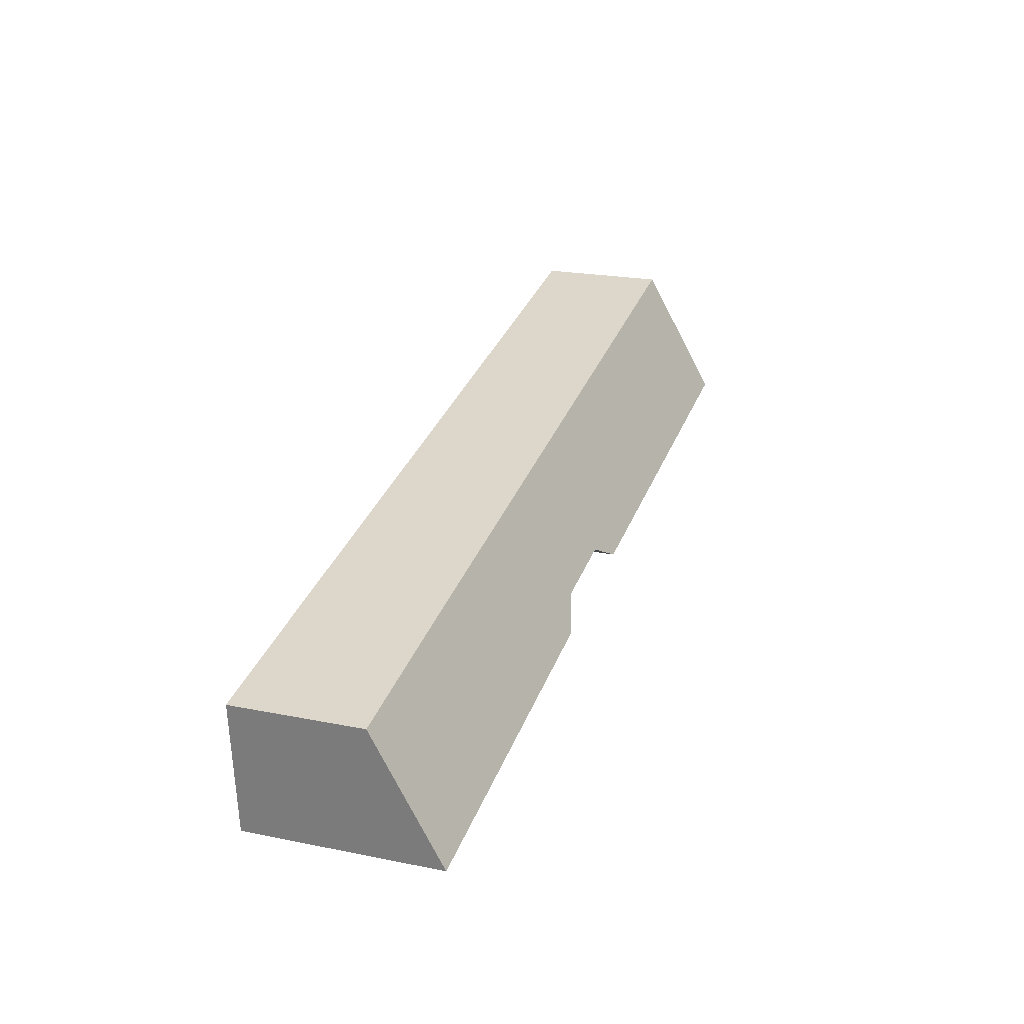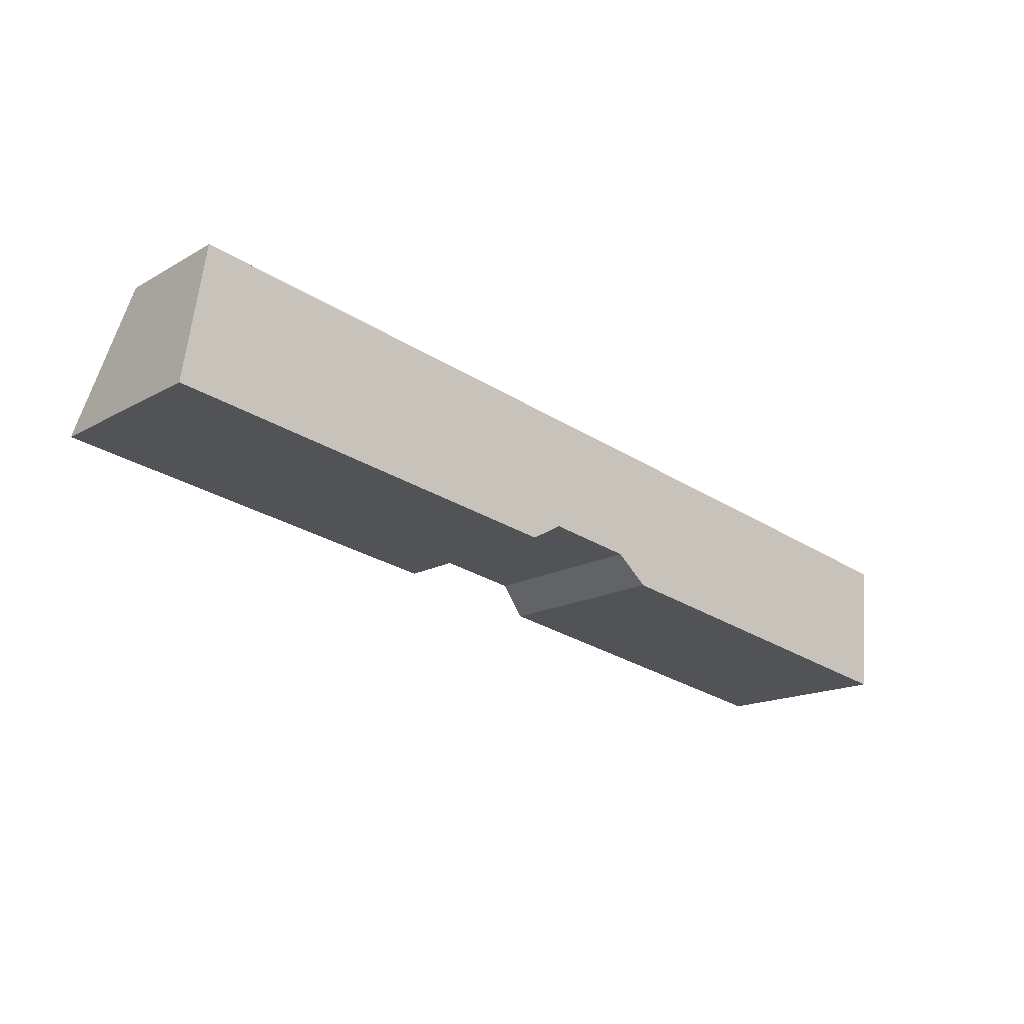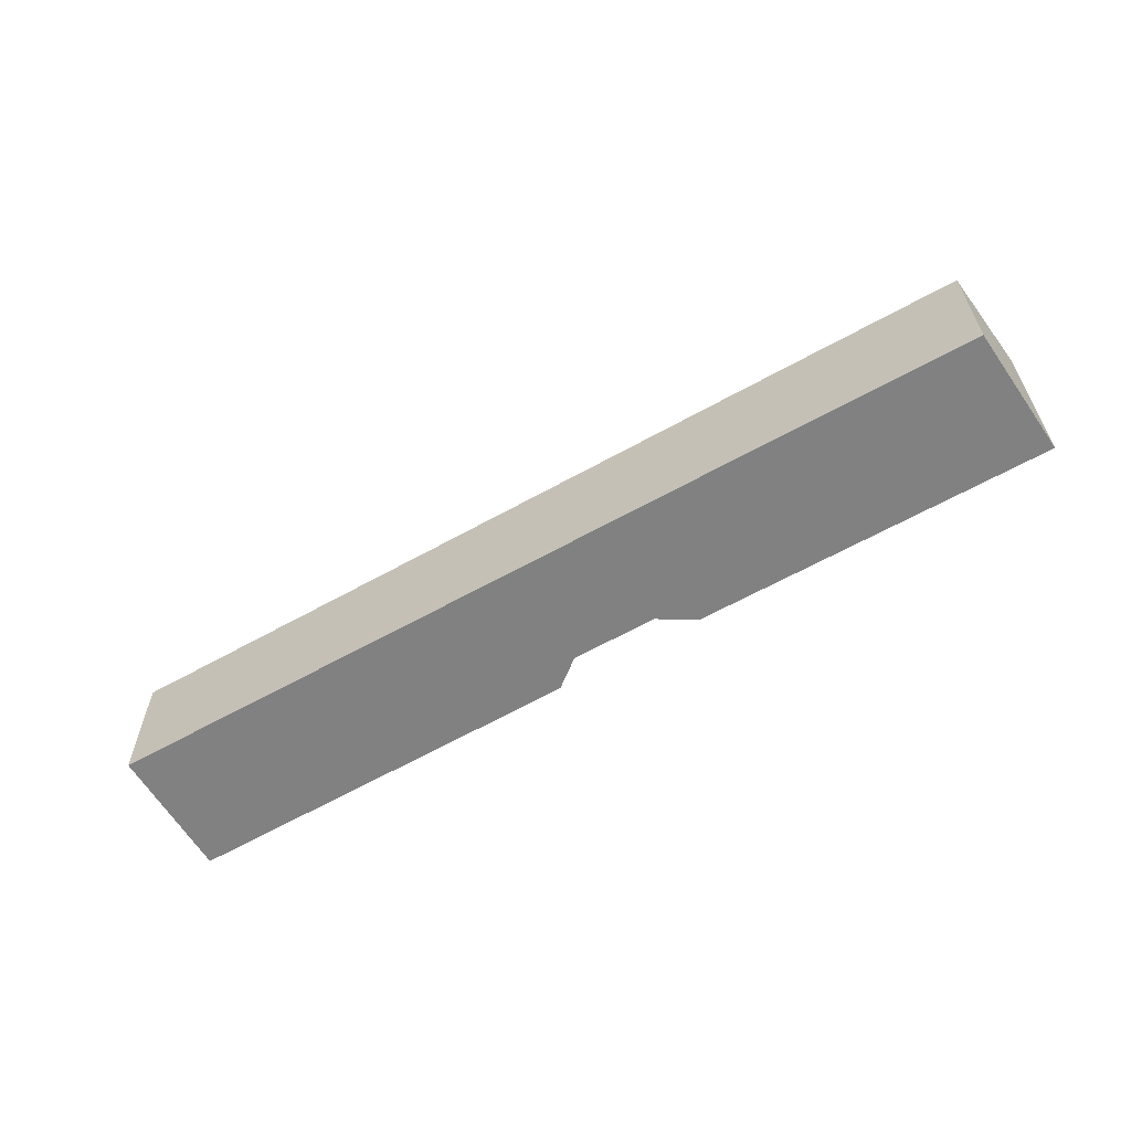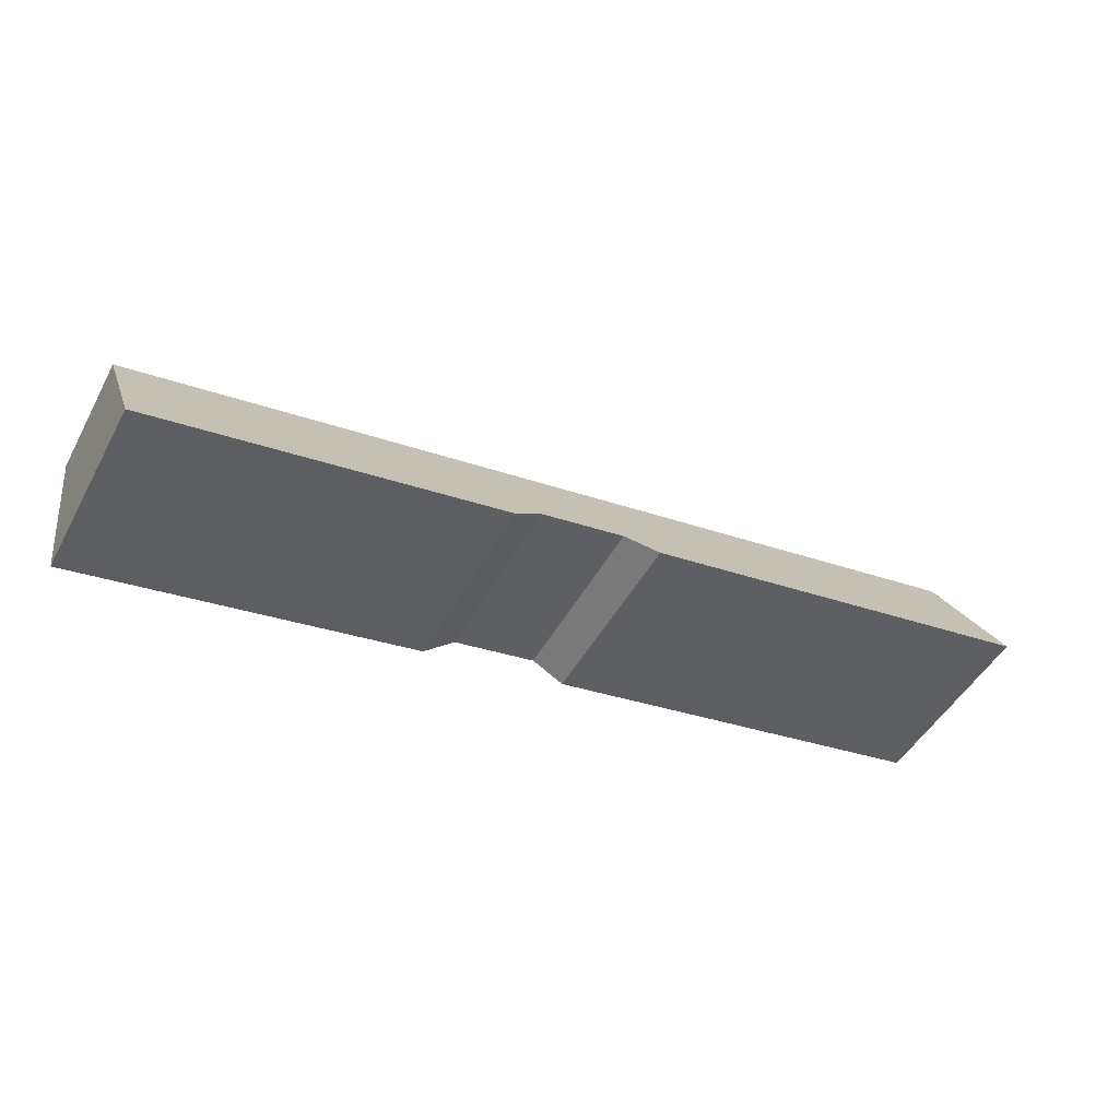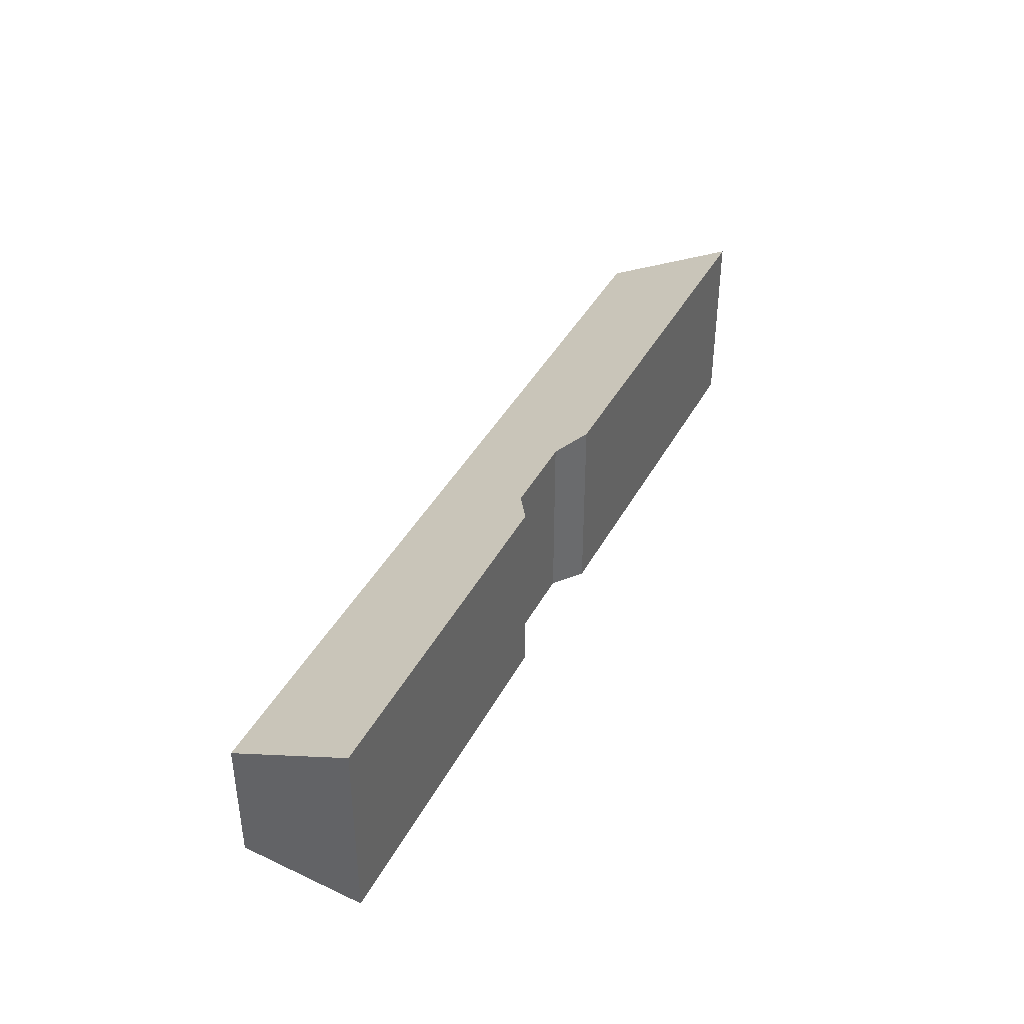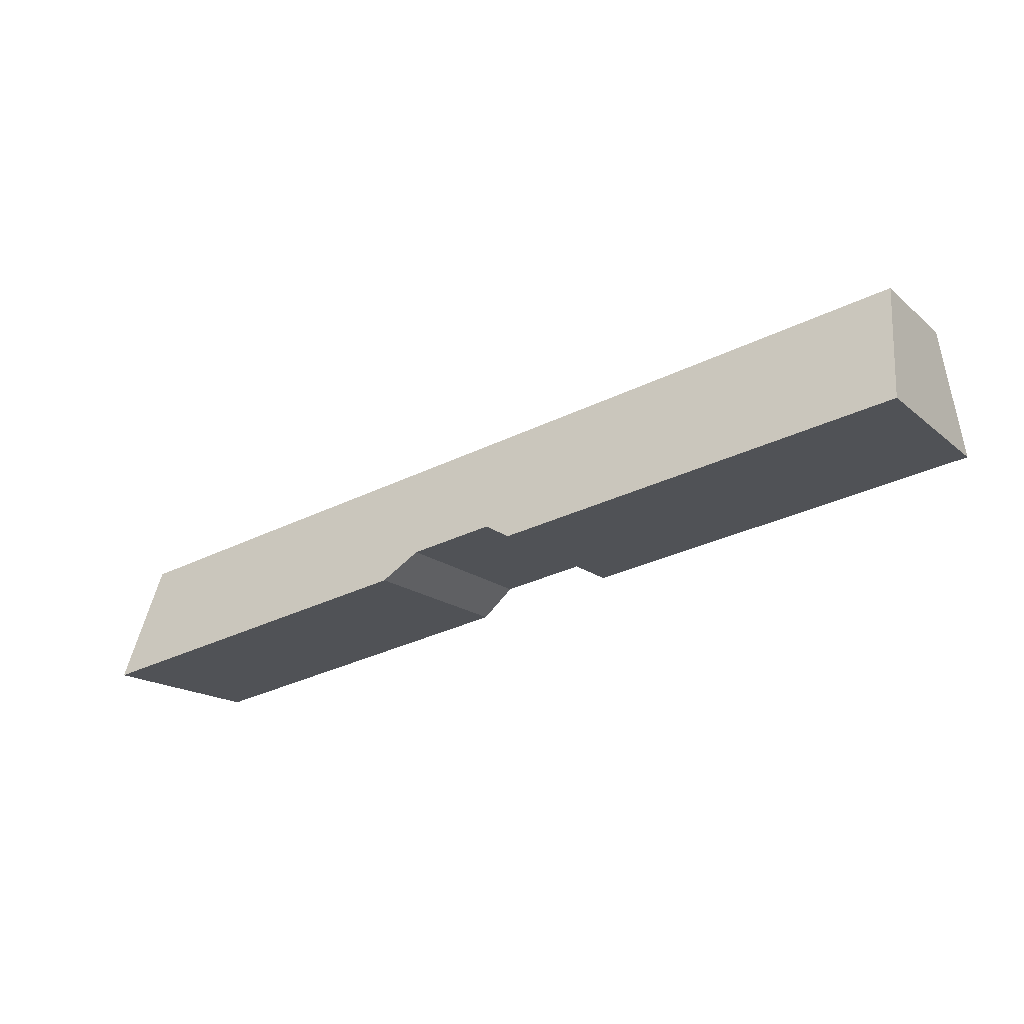
<metadata>
{"format":"obj","ext":"obj","renderer":"f3d","projection":"perspective","resolution":1024,"background":"white","views":[{"elev":22.3,"azim":109.1,"up":"+Z"},{"elev":-15.9,"azim":-40.6,"up":"+Z"},{"elev":-60.5,"azim":39.8,"up":"+Y"},{"elev":-48.1,"azim":152.3,"up":"+Z"},{"elev":39.1,"azim":125.0,"up":"+Y"},{"elev":-16.5,"azim":-148.4,"up":"+Z"}]}
</metadata>
<code>
v  0.4 2.332 2.429
v  7.288 3.506 -1.201
v  0 3.539 2.167e-16
v  7.866 3.306 -0.887
v  13.5 2.329 0.152
v  9.396 3.303 -1.148
v  9.971 3.496 -1.648
v  16.33 3.496 -2.756
v  16.54 2.334 -0.386
v  16.33 1.688e-16 -2.756
v  16.54 2.364e-17 -0.386
v  9.971 1.009e-16 -1.648
v  7.866 5.431e-17 -0.887
v  9.396 7.029e-17 -1.148
v  0 0 0
v  7.288 7.354e-17 -1.201
v  0.4 -1.487e-16 2.429
v  13.5 -9.307e-18 0.152
g defaultobject
f 1 2 3
f 2 1 4
f 4 1 5
f 4 5 6
f 6 5 7
f 7 5 8
f 8 5 9
f 9 10 8
f 10 9 11
f 10 7 8
f 7 10 12
f 6 13 4
f 13 6 14
f 2 15 3
f 15 2 16
f 12 6 7
f 6 12 14
f 4 16 2
f 16 4 13
f 15 1 3
f 1 15 17
f 17 5 1
f 5 17 18
f 5 18 9
f 9 18 11
f 15 18 17
f 18 15 13
f 13 15 16
f 18 13 14
f 18 14 12
f 18 12 10
f 18 10 11

</code>
